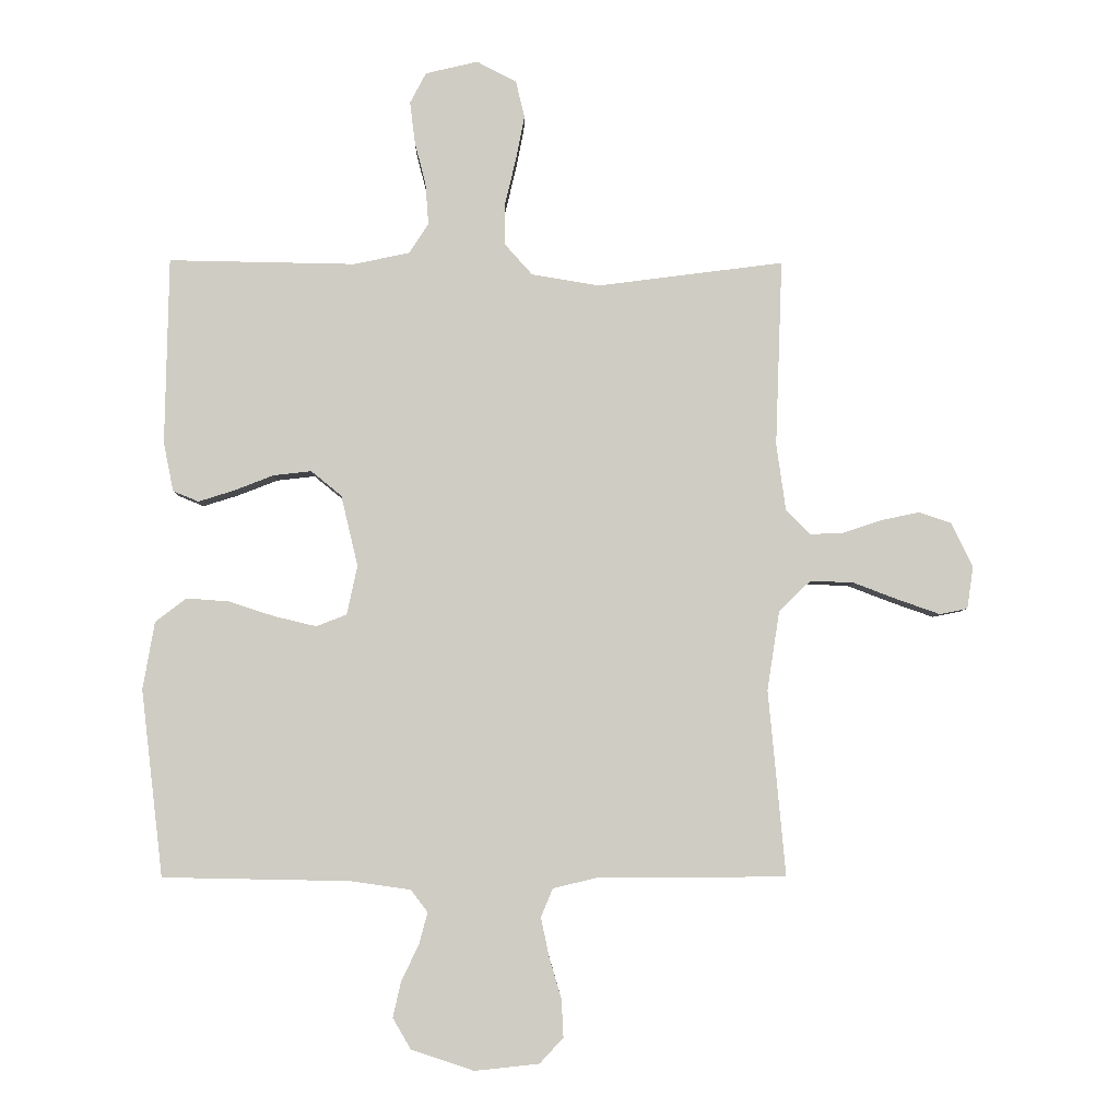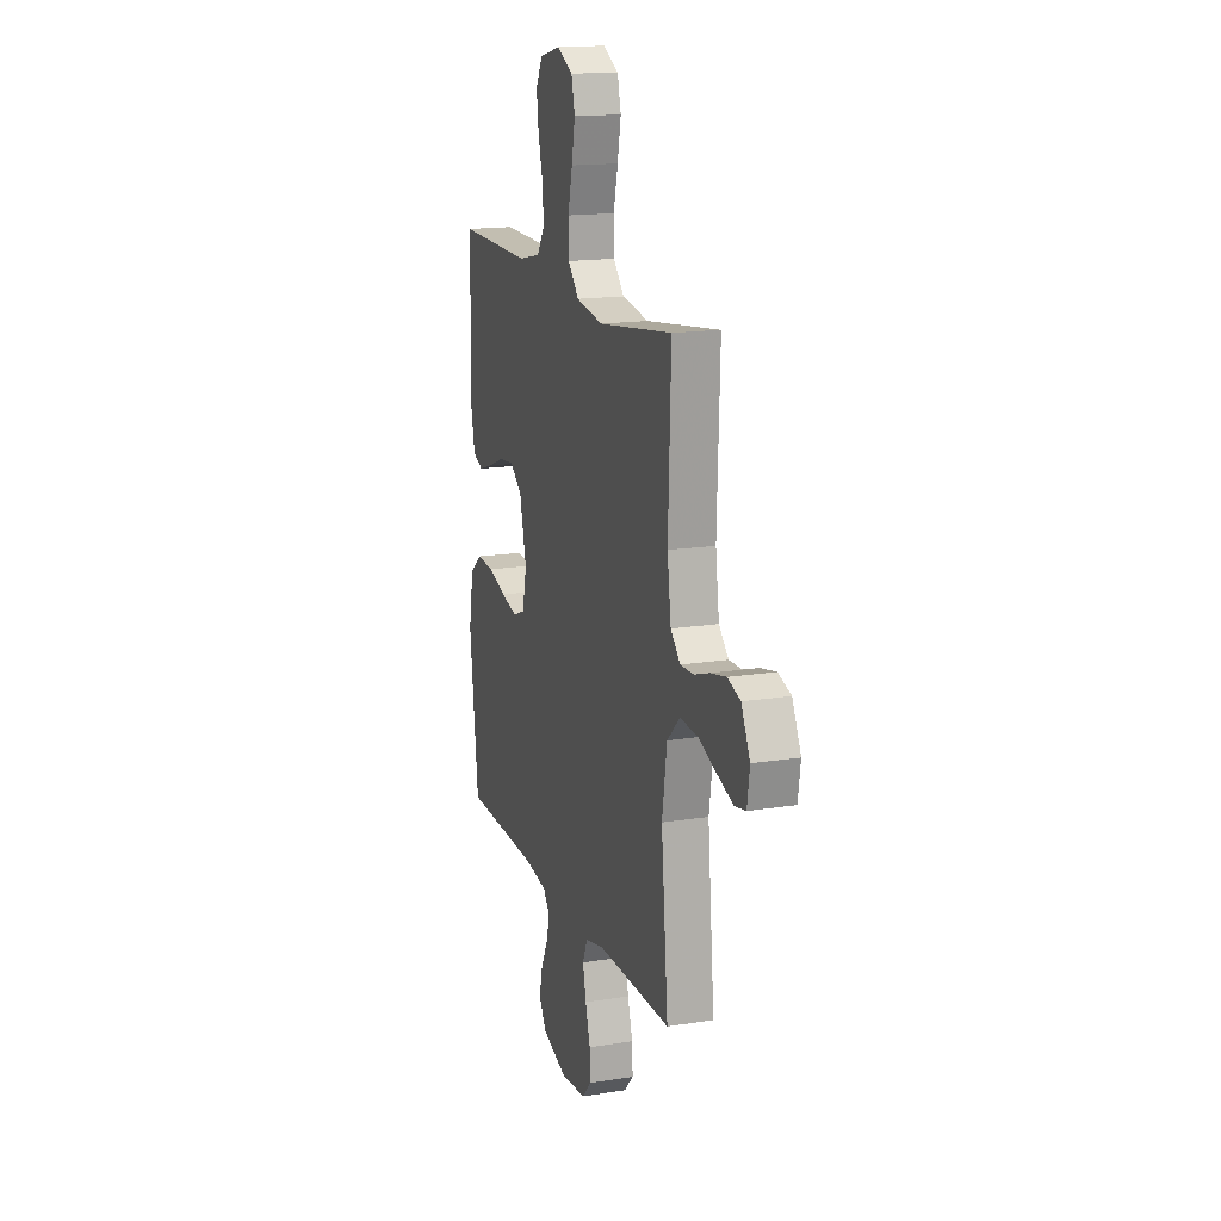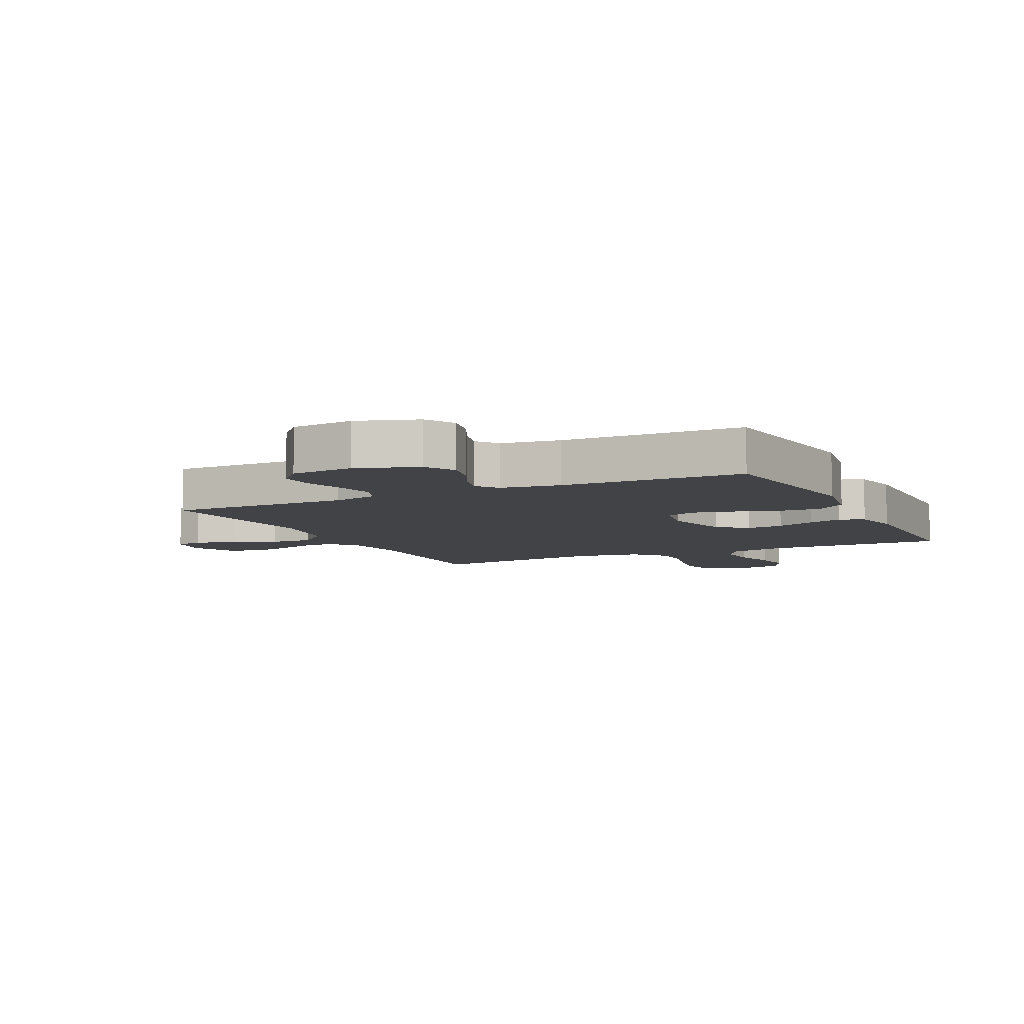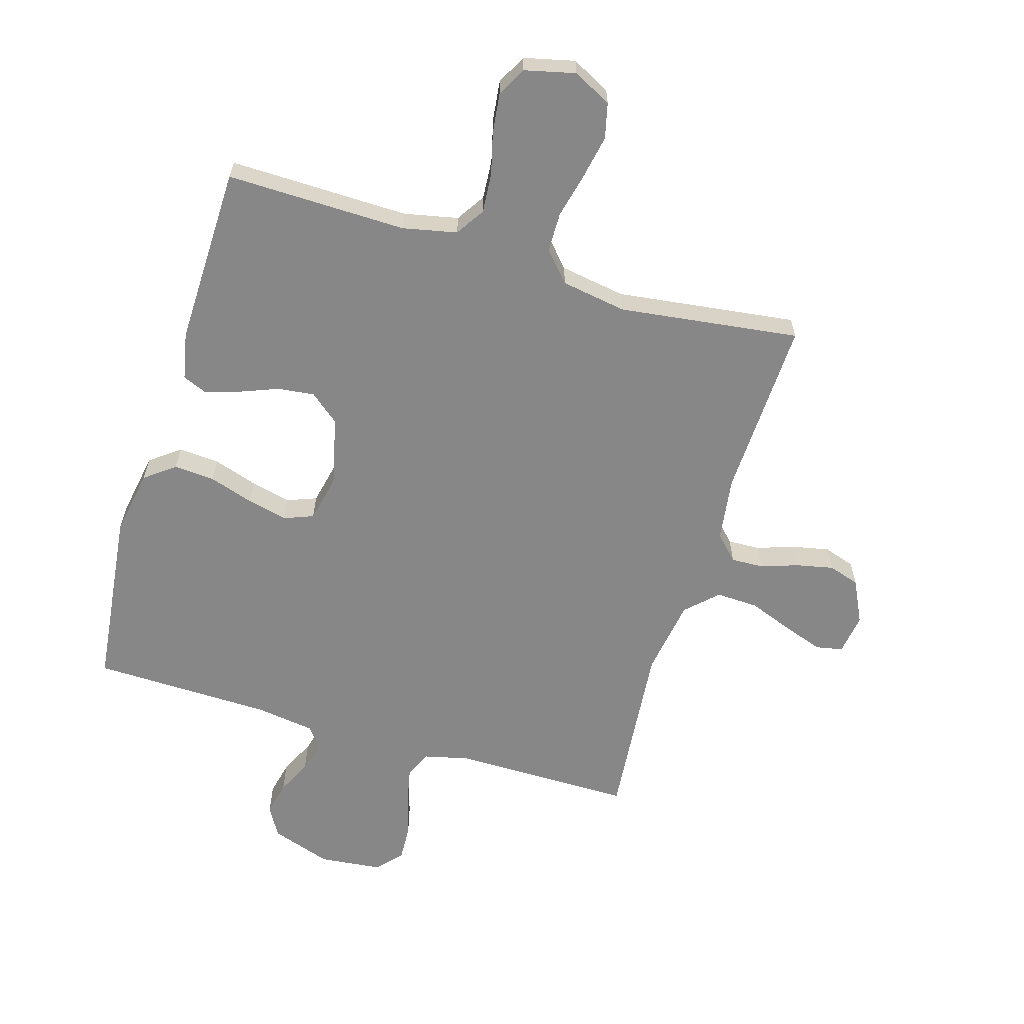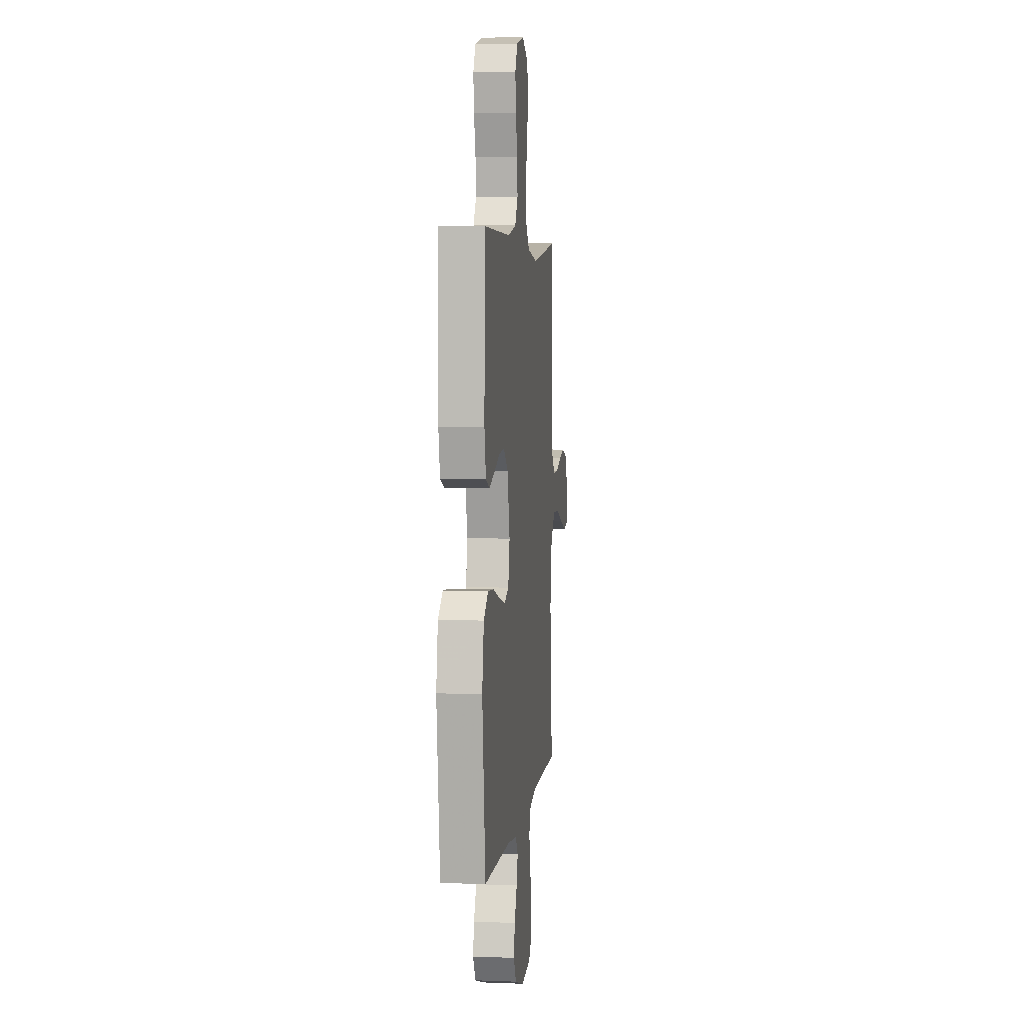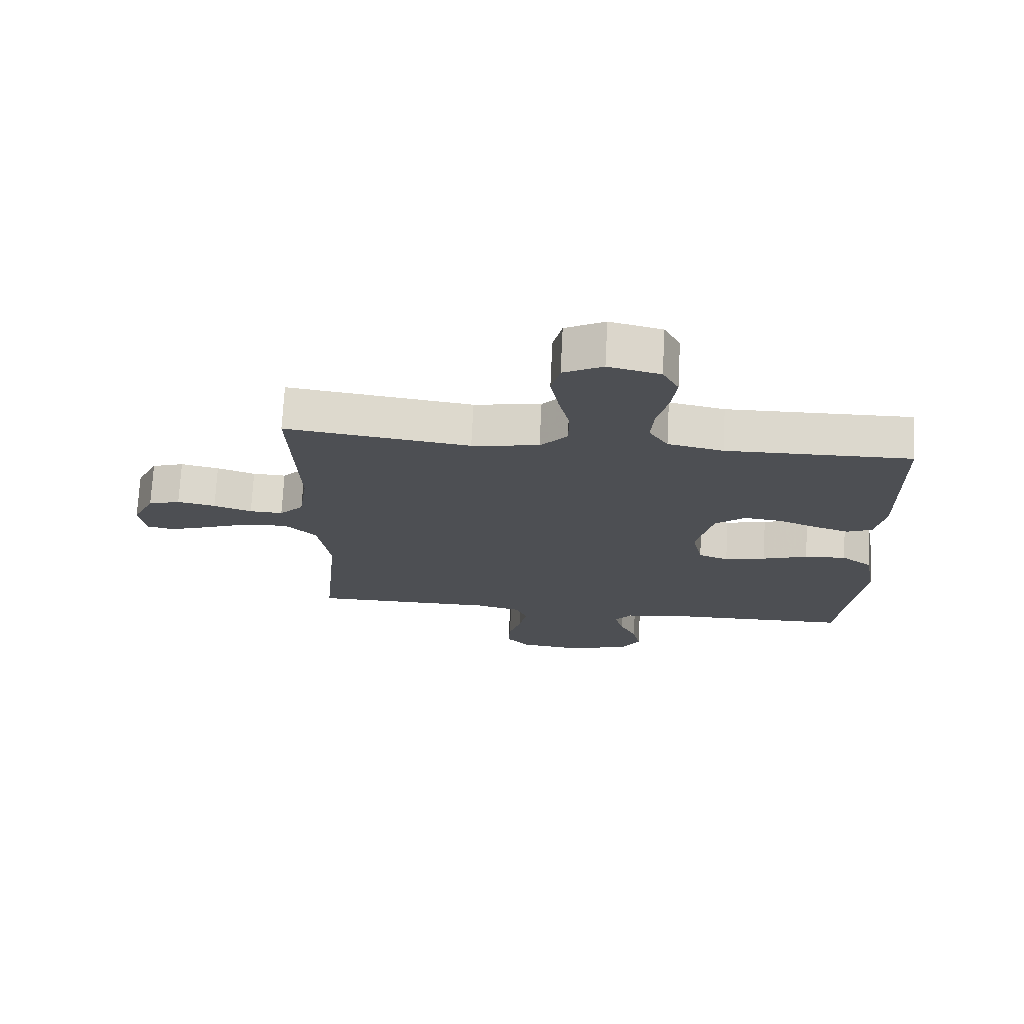
<metadata>
{"format":"obj","ext":"obj","renderer":"f3d","projection":"perspective","resolution":1024,"background":"white","views":[{"elev":-5.0,"azim":-1.2,"up":"+Z"},{"elev":16.2,"azim":71.7,"up":"+Z"},{"elev":-7.1,"azim":-154.1,"up":"+Y"},{"elev":-62.3,"azim":-16.7,"up":"+Y"},{"elev":5.2,"azim":-83.2,"up":"+Z"},{"elev":72.3,"azim":-177.1,"up":"+Z"}]}
</metadata>
<code>
v -0.5 0.07 0.5
v -0.2 0.07 0.495
v -0.11 0.07 0.514
v -0.079 0.07 0.562
v -0.084 0.07 0.628
v -0.102 0.07 0.699
v -0.11 0.07 0.765
v -0.084 0.07 0.814
v 0 0.07 0.834
v 0.064 0.07 0.801
v 0.078 0.07 0.742
v 0.064 0.07 0.67
v 0.046 0.07 0.595
v 0.047 0.07 0.528
v 0.091 0.07 0.479
v 0.2 0.07 0.461
v 0.5 0.07 0.5
v 0.489 0.07 0.2
v 0.504 0.07 0.093
v 0.543 0.07 0.053
v 0.597 0.07 0.055
v 0.659 0.07 0.076
v 0.721 0.07 0.089
v 0.773 0.07 0.072
v 0.808 0.07 0
v 0.798 0.07 -0.068
v 0.753 0.07 -0.077
v 0.687 0.07 -0.054
v 0.613 0.07 -0.026
v 0.543 0.07 -0.023
v 0.492 0.07 -0.072
v 0.472 0.07 -0.2
v 0.5 0.07 -0.5
v 0.2 0.07 -0.5
v 0.125 0.07 -0.518
v 0.106 0.07 -0.564
v 0.119 0.07 -0.626
v 0.139 0.07 -0.694
v 0.142 0.07 -0.754
v 0.104 0.07 -0.795
v 0 0.07 -0.806
v -0.101 0.07 -0.772
v -0.13 0.07 -0.722
v -0.117 0.07 -0.665
v -0.089 0.07 -0.607
v -0.075 0.07 -0.556
v -0.102 0.07 -0.52
v -0.2 0.07 -0.506
v -0.5 0.07 -0.5
v -0.535 0.07 -0.2
v -0.516 0.07 -0.091
v -0.466 0.07 -0.053
v -0.398 0.07 -0.058
v -0.324 0.07 -0.082
v -0.257 0.07 -0.098
v -0.208 0.07 -0.079
v -0.191 0.07 0
v -0.218 0.07 0.114
v -0.267 0.07 0.154
v -0.328 0.07 0.147
v -0.392 0.07 0.122
v -0.449 0.07 0.104
v -0.49 0.07 0.121
v -0.506 0.07 0.2
v -0.5 0 0.5
v -0.2 0 0.495
v -0.11 0 0.514
v -0.079 0 0.562
v -0.084 0 0.628
v -0.102 0 0.699
v -0.11 0 0.765
v -0.084 0 0.814
v 0 0 0.834
v 0.064 0 0.801
v 0.078 0 0.742
v 0.064 0 0.67
v 0.046 0 0.595
v 0.047 0 0.528
v 0.091 0 0.479
v 0.2 0 0.461
v 0.5 0 0.5
v 0.489 0 0.2
v 0.504 0 0.093
v 0.543 0 0.053
v 0.597 0 0.055
v 0.659 0 0.076
v 0.721 0 0.089
v 0.773 0 0.072
v 0.808 0 0
v 0.798 0 -0.068
v 0.753 0 -0.077
v 0.687 0 -0.054
v 0.613 0 -0.026
v 0.543 0 -0.023
v 0.492 0 -0.072
v 0.472 0 -0.2
v 0.5 0 -0.5
v 0.2 0 -0.5
v 0.125 0 -0.518
v 0.106 0 -0.564
v 0.119 0 -0.626
v 0.139 0 -0.694
v 0.142 0 -0.754
v 0.104 0 -0.795
v 0 0 -0.806
v -0.101 0 -0.772
v -0.13 0 -0.722
v -0.117 0 -0.665
v -0.089 0 -0.607
v -0.075 0 -0.556
v -0.102 0 -0.52
v -0.2 0 -0.506
v -0.5 0 -0.5
v -0.535 0 -0.2
v -0.516 0 -0.091
v -0.466 0 -0.053
v -0.398 0 -0.058
v -0.324 0 -0.082
v -0.257 0 -0.098
v -0.208 0 -0.079
v -0.191 0 0
v -0.218 0 0.114
v -0.267 0 0.154
v -0.328 0 0.147
v -0.392 0 0.122
v -0.449 0 0.104
v -0.49 0 0.121
v -0.506 0 0.2
f 64 1 2
f 63 64 2
f 62 63 2
f 61 62 2
f 60 61 2
f 59 60 2 3
f 58 59 3 4
f 57 58 4
f 52 53 54
f 51 52 54
f 50 51 54
f 49 50 54
f 48 49 54
f 47 48 54 55
f 46 47 55 56
f 43 44 45
f 42 43 45
f 41 42 45
f 40 41 45
f 39 40 45
f 38 39 45
f 37 38 45
f 36 37 45 46
f 46 56 57
f 36 46 57
f 35 36 57
f 32 33 34
f 35 57 4
f 34 35 4
f 32 34 4
f 31 32 4
f 27 28 29
f 26 27 29
f 25 26 29
f 24 25 29
f 23 24 29
f 22 23 29
f 21 22 29
f 20 21 29 30
f 16 17 18
f 15 16 18 19
f 11 12 13
f 10 11 13
f 9 10 13
f 8 9 13
f 7 8 13
f 6 7 13
f 5 6 13
f 5 13 14
f 31 4 5
f 30 31 5
f 20 30 5
f 19 20 5
f 15 19 5
f 5 14 15
f 66 65 128
f 66 128 127
f 66 127 126
f 66 126 125
f 66 125 124
f 67 66 124 123
f 68 67 123 122
f 68 122 121
f 118 117 116
f 118 116 115
f 118 115 114
f 118 114 113
f 118 113 112
f 119 118 112 111
f 120 119 111 110
f 109 108 107
f 109 107 106
f 109 106 105
f 109 105 104
f 109 104 103
f 109 103 102
f 109 102 101
f 110 109 101 100
f 121 120 110
f 121 110 100
f 121 100 99
f 98 97 96
f 68 121 99
f 68 99 98
f 68 98 96
f 68 96 95
f 93 92 91
f 93 91 90
f 93 90 89
f 93 89 88
f 93 88 87
f 93 87 86
f 93 86 85
f 94 93 85 84
f 82 81 80
f 83 82 80 79
f 77 76 75
f 77 75 74
f 77 74 73
f 77 73 72
f 77 72 71
f 77 71 70
f 77 70 69
f 78 77 69
f 69 68 95
f 69 95 94
f 69 94 84
f 69 84 83
f 69 83 79
f 79 78 69
f 1 65 66 2
f 2 66 67 3
f 3 67 68 4
f 4 68 69 5
f 5 69 70 6
f 6 70 71 7
f 7 71 72 8
f 8 72 73 9
f 9 73 74 10
f 10 74 75 11
f 11 75 76 12
f 12 76 77 13
f 13 77 78 14
f 14 78 79 15
f 15 79 80 16
f 16 80 81 17
f 17 81 82 18
f 18 82 83 19
f 19 83 84 20
f 20 84 85 21
f 21 85 86 22
f 22 86 87 23
f 23 87 88 24
f 24 88 89 25
f 25 89 90 26
f 26 90 91 27
f 27 91 92 28
f 28 92 93 29
f 29 93 94 30
f 30 94 95 31
f 31 95 96 32
f 32 96 97 33
f 33 97 98 34
f 34 98 99 35
f 35 99 100 36
f 36 100 101 37
f 37 101 102 38
f 38 102 103 39
f 39 103 104 40
f 40 104 105 41
f 41 105 106 42
f 42 106 107 43
f 43 107 108 44
f 44 108 109 45
f 45 109 110 46
f 46 110 111 47
f 47 111 112 48
f 48 112 113 49
f 49 113 114 50
f 50 114 115 51
f 51 115 116 52
f 52 116 117 53
f 53 117 118 54
f 54 118 119 55
f 55 119 120 56
f 56 120 121 57
f 57 121 122 58
f 58 122 123 59
f 59 123 124 60
f 60 124 125 61
f 61 125 126 62
f 62 126 127 63
f 63 127 128 64
f 64 128 65 1

</code>
